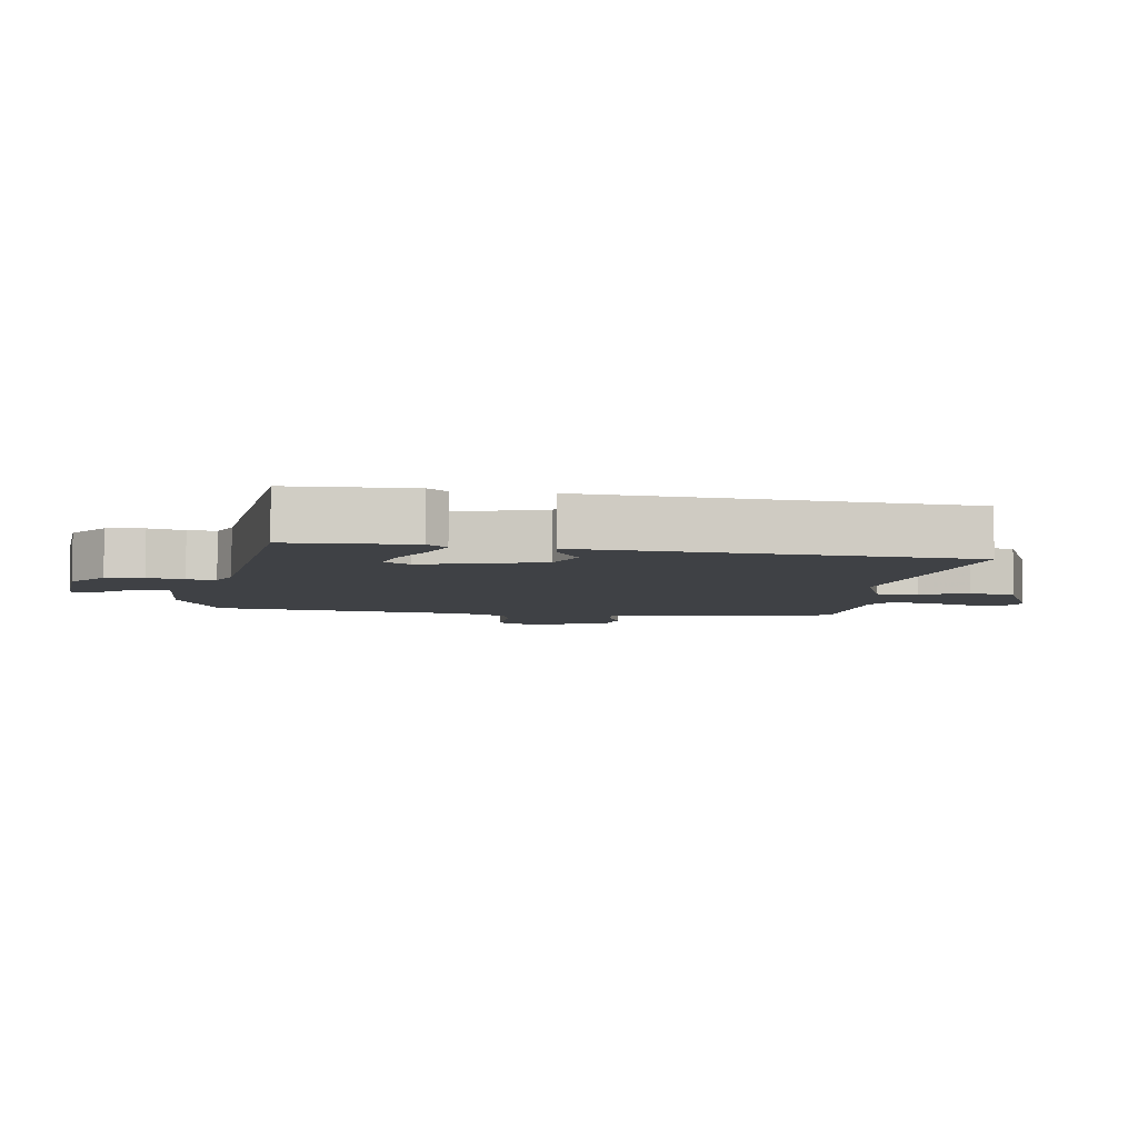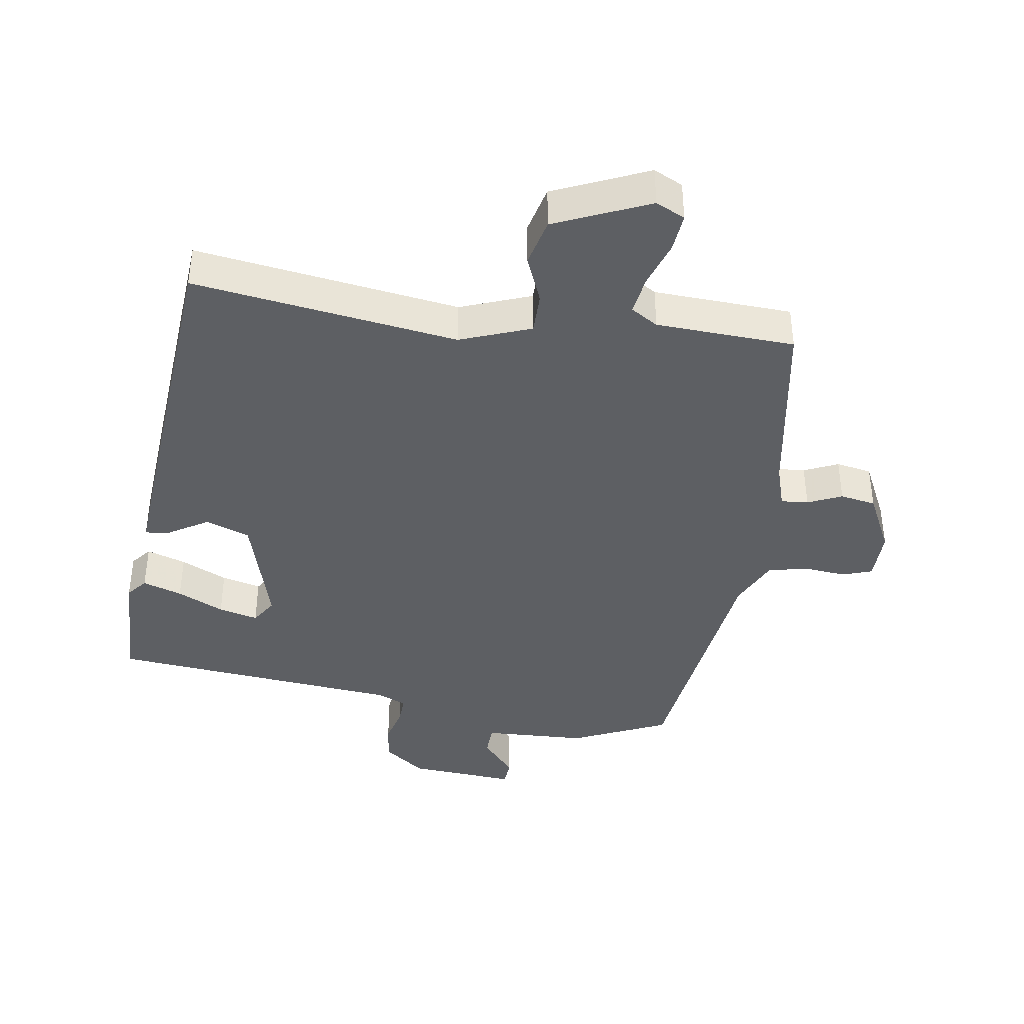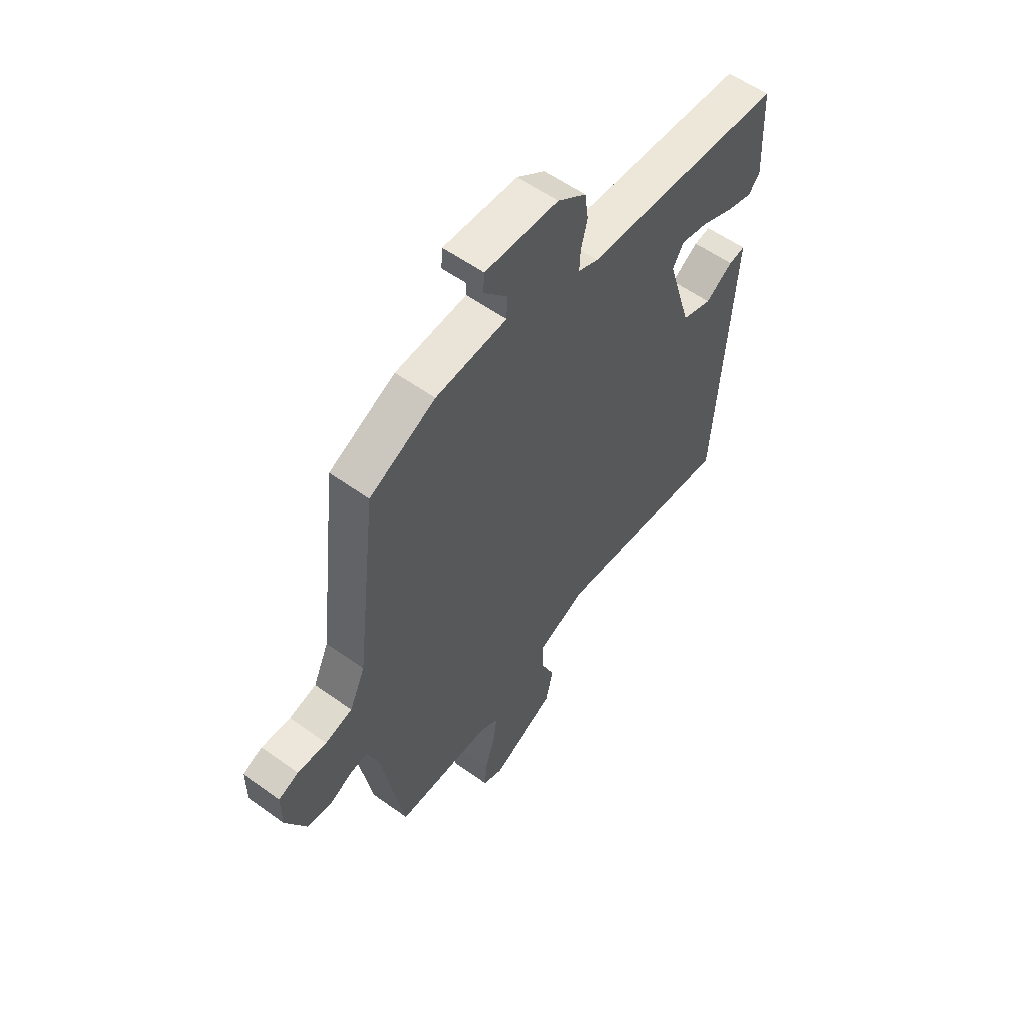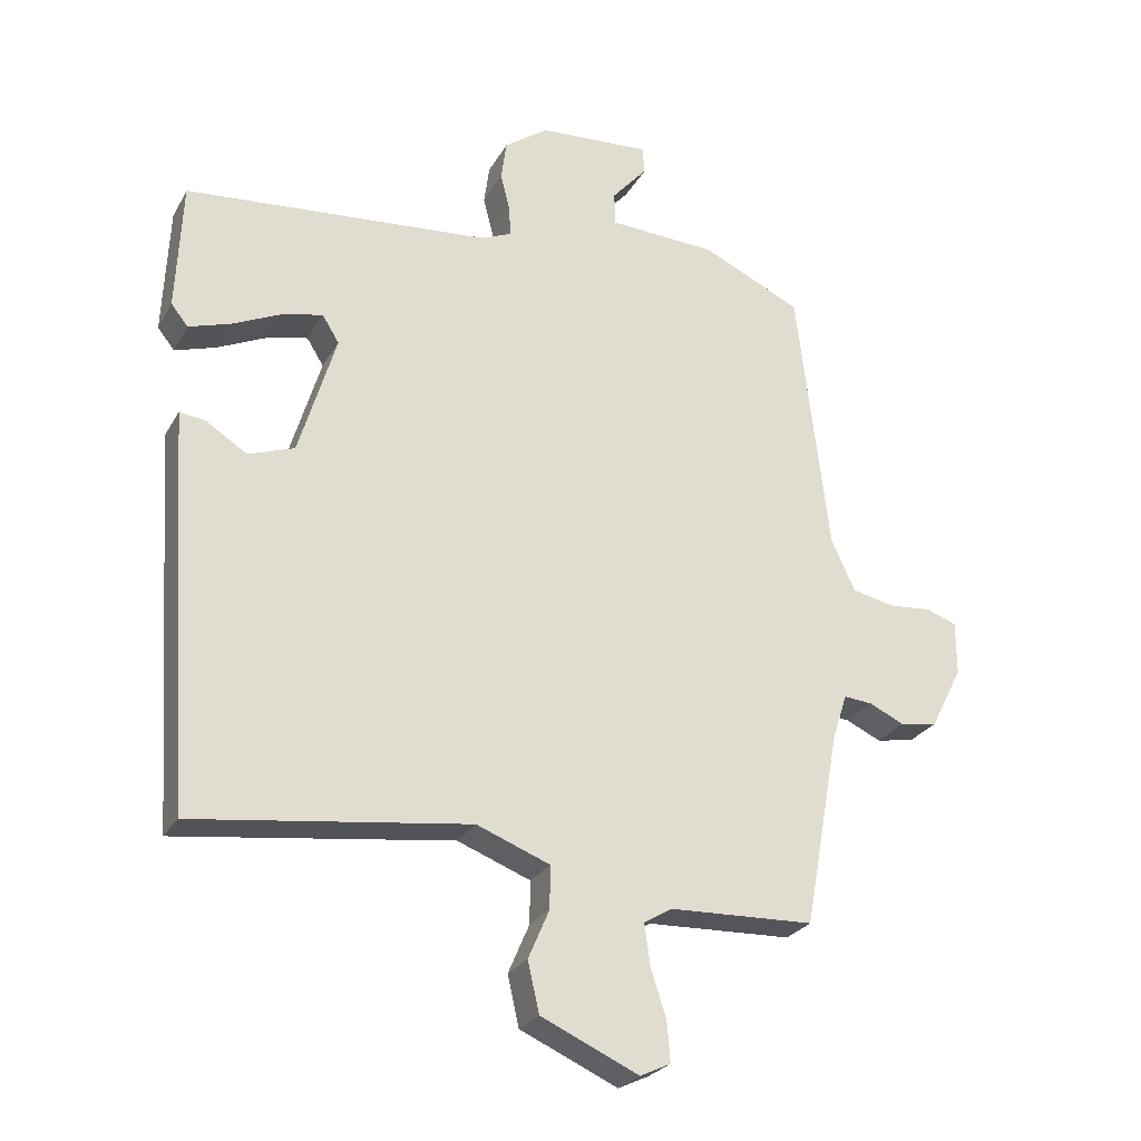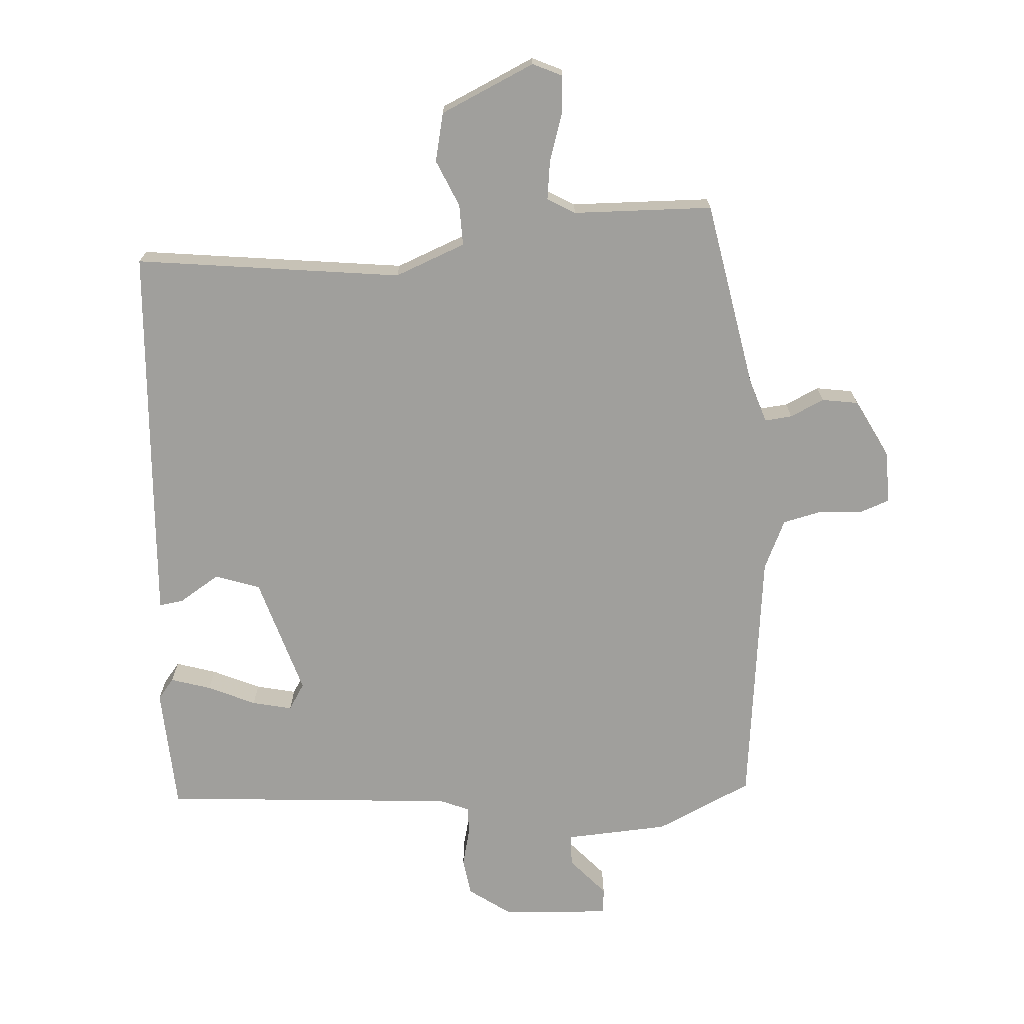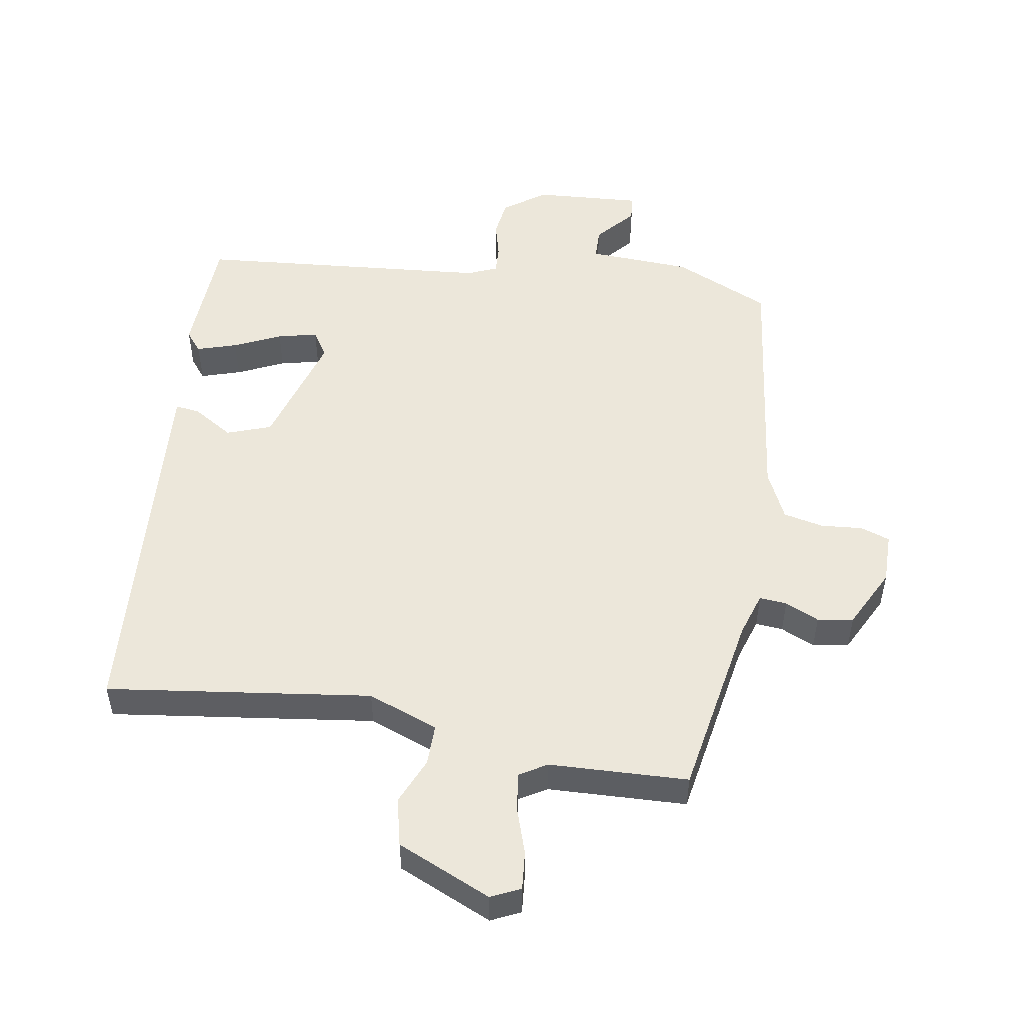
<metadata>
{"format":"obj","ext":"obj","renderer":"f3d","projection":"perspective","resolution":1024,"background":"white","views":[{"elev":-5.7,"azim":81.0,"up":"+Y"},{"elev":-40.4,"azim":170.6,"up":"+Y"},{"elev":56.8,"azim":-53.1,"up":"+Z"},{"elev":-25.8,"azim":156.6,"up":"+Z"},{"elev":-71.2,"azim":-175.9,"up":"+Y"},{"elev":51.2,"azim":-170.9,"up":"+Y"}]}
</metadata>
<code>
v 0.484 0.07 0.429
v 0.493 0.07 0.239
v 0.468 0.07 0.208
v 0.407 0.07 0.227
v 0.335 0.07 0.26
v 0.274 0.07 0.274
v 0.249 0.07 0.234
v 0.304 0.07 0.052
v 0.372 0.07 0.028
v 0.434 0.07 0.067
v 0.471 0.07 0.072
v 0.463 0.07 -0.055
v 0.433 0.07 -0.511
v 0.027 0.07 -0.459
v -0.081 0.07 -0.501
v -0.08 0.07 -0.564
v -0.049 0.07 -0.636
v -0.066 0.07 -0.71
v -0.21 0.07 -0.775
v -0.255 0.07 -0.754
v -0.25 0.07 -0.695
v -0.227 0.07 -0.624
v -0.219 0.07 -0.564
v -0.261 0.07 -0.539
v -0.474 0.07 -0.532
v -0.526 0.07 -0.245
v -0.548 0.07 -0.177
v -0.59 0.07 -0.181
v -0.642 0.07 -0.205
v -0.697 0.07 -0.196
v -0.744 0.07 -0.104
v -0.744 0.07 -0.025
v -0.699 0.07 -0.009
v -0.634 0.07 -0.014
v -0.573 0.07 0
v -0.538 0.07 0.076
v -0.491 0.07 0.474
v -0.344 0.07 0.542
v -0.185 0.07 0.551
v -0.184 0.07 0.6
v -0.236 0.07 0.659
v -0.233 0.07 0.699
v -0.068 0.07 0.689
v -0.004 0.07 0.643
v 0.004 0.07 0.585
v -0.01 0.07 0.529
v -0.012 0.07 0.485
v 0.033 0.07 0.466
v 0.484 0 0.429
v 0.493 0 0.239
v 0.468 0 0.208
v 0.407 0 0.227
v 0.335 0 0.26
v 0.274 0 0.274
v 0.249 0 0.234
v 0.304 0 0.052
v 0.372 0 0.028
v 0.434 0 0.067
v 0.471 0 0.072
v 0.463 0 -0.055
v 0.433 0 -0.511
v 0.027 0 -0.459
v -0.081 0 -0.501
v -0.08 0 -0.564
v -0.049 0 -0.636
v -0.066 0 -0.71
v -0.21 0 -0.775
v -0.255 0 -0.754
v -0.25 0 -0.695
v -0.227 0 -0.624
v -0.219 0 -0.564
v -0.261 0 -0.539
v -0.474 0 -0.532
v -0.526 0 -0.245
v -0.548 0 -0.177
v -0.59 0 -0.181
v -0.642 0 -0.205
v -0.697 0 -0.196
v -0.744 0 -0.104
v -0.744 0 -0.025
v -0.699 0 -0.009
v -0.634 0 -0.014
v -0.573 0 0
v -0.538 0 0.076
v -0.491 0 0.474
v -0.344 0 0.542
v -0.185 0 0.551
v -0.184 0 0.6
v -0.236 0 0.659
v -0.233 0 0.699
v -0.068 0 0.689
v -0.004 0 0.643
v 0.004 0 0.585
v -0.01 0 0.529
v -0.012 0 0.485
v 0.033 0 0.466
f 43 44 45 46
f 43 46 47
f 40 41 42 43
f 39 40 43 47
f 36 37 38 39
f 35 36 39 47
f 31 32 33 34
f 31 34 35
f 28 29 30 31
f 27 28 31 35
f 26 27 35 47
f 24 25 26 47
f 19 20 21 22
f 19 22 23
f 16 17 18 19
f 15 16 19 23
f 11 12 13 14
f 9 10 11 14
f 8 9 14 15
f 7 8 15 23
f 2 3 4 5
f 48 1 2 5
f 48 5 6
f 47 48 6 7
f 7 23 24 47
f 94 93 92 91
f 95 94 91
f 91 90 89 88
f 95 91 88 87
f 87 86 85 84
f 95 87 84 83
f 82 81 80 79
f 83 82 79
f 79 78 77 76
f 83 79 76 75
f 95 83 75 74
f 95 74 73 72
f 70 69 68 67
f 71 70 67
f 67 66 65 64
f 71 67 64 63
f 62 61 60 59
f 62 59 58 57
f 63 62 57 56
f 71 63 56 55
f 53 52 51 50
f 53 50 49 96
f 54 53 96
f 55 54 96 95
f 95 72 71 55
f 1 49 50 2
f 2 50 51 3
f 3 51 52 4
f 4 52 53 5
f 5 53 54 6
f 6 54 55 7
f 7 55 56 8
f 8 56 57 9
f 9 57 58 10
f 10 58 59 11
f 11 59 60 12
f 12 60 61 13
f 13 61 62 14
f 14 62 63 15
f 15 63 64 16
f 16 64 65 17
f 17 65 66 18
f 18 66 67 19
f 19 67 68 20
f 20 68 69 21
f 21 69 70 22
f 22 70 71 23
f 23 71 72 24
f 24 72 73 25
f 25 73 74 26
f 26 74 75 27
f 27 75 76 28
f 28 76 77 29
f 29 77 78 30
f 30 78 79 31
f 31 79 80 32
f 32 80 81 33
f 33 81 82 34
f 34 82 83 35
f 35 83 84 36
f 36 84 85 37
f 37 85 86 38
f 38 86 87 39
f 39 87 88 40
f 40 88 89 41
f 41 89 90 42
f 42 90 91 43
f 43 91 92 44
f 44 92 93 45
f 45 93 94 46
f 46 94 95 47
f 47 95 96 48
f 48 96 49 1

</code>
